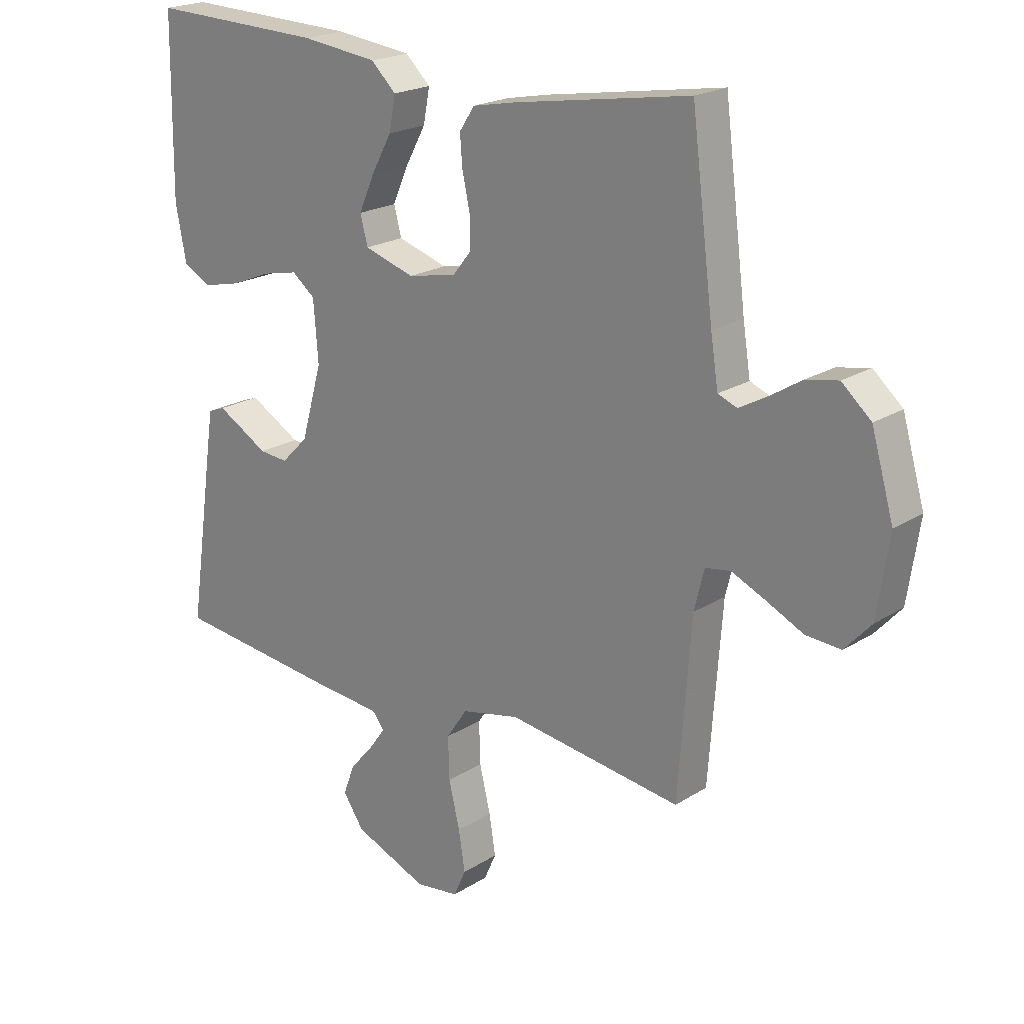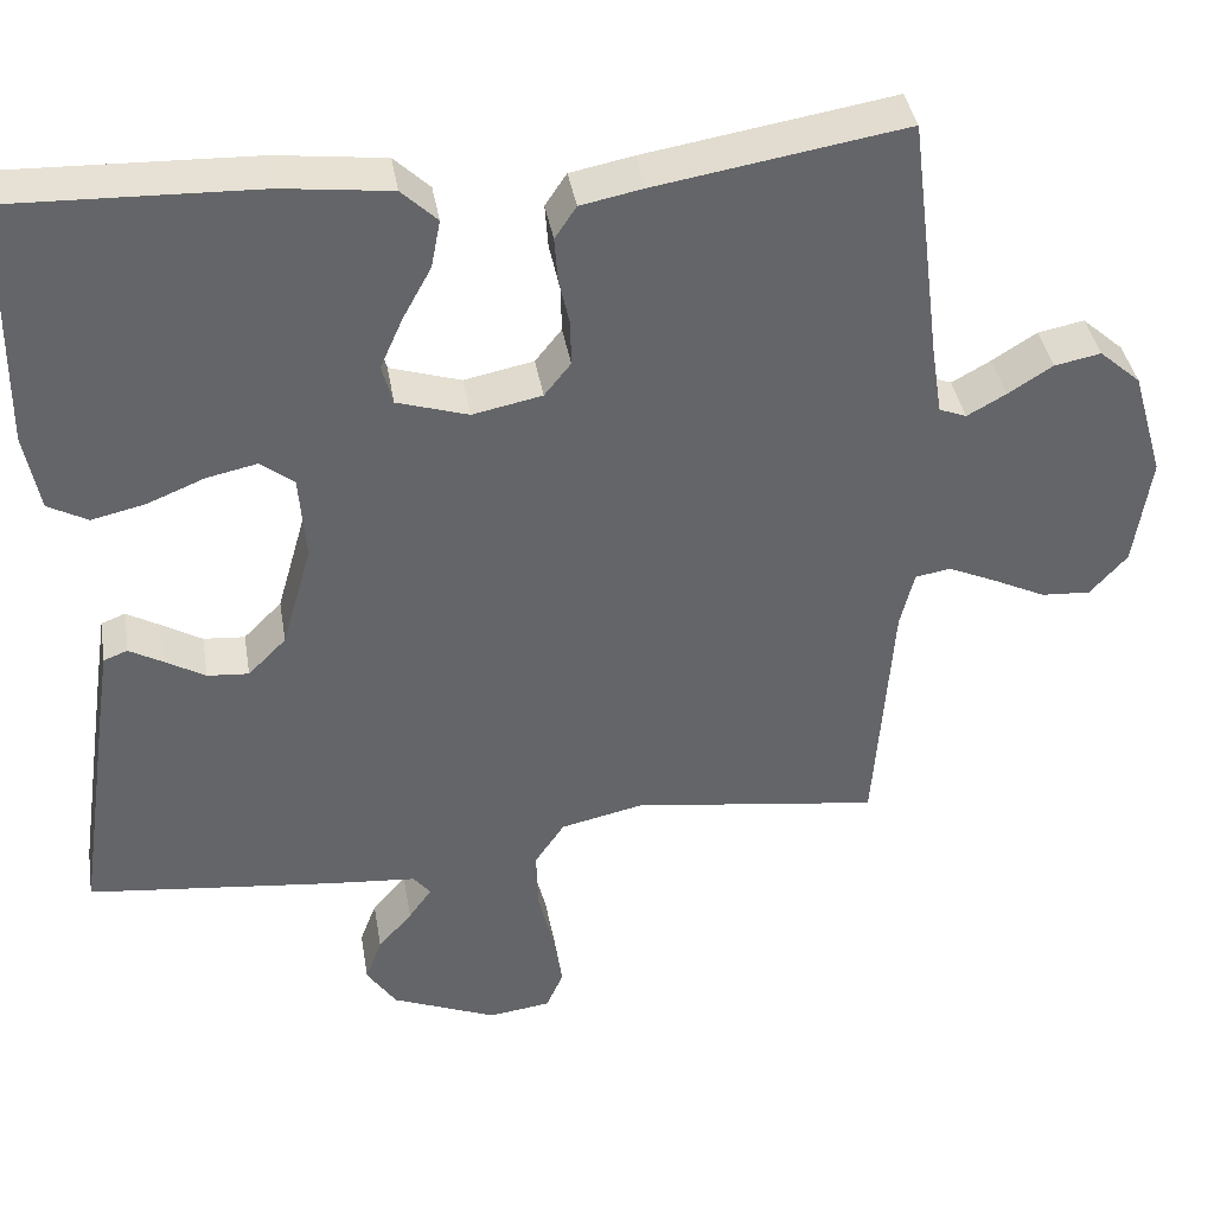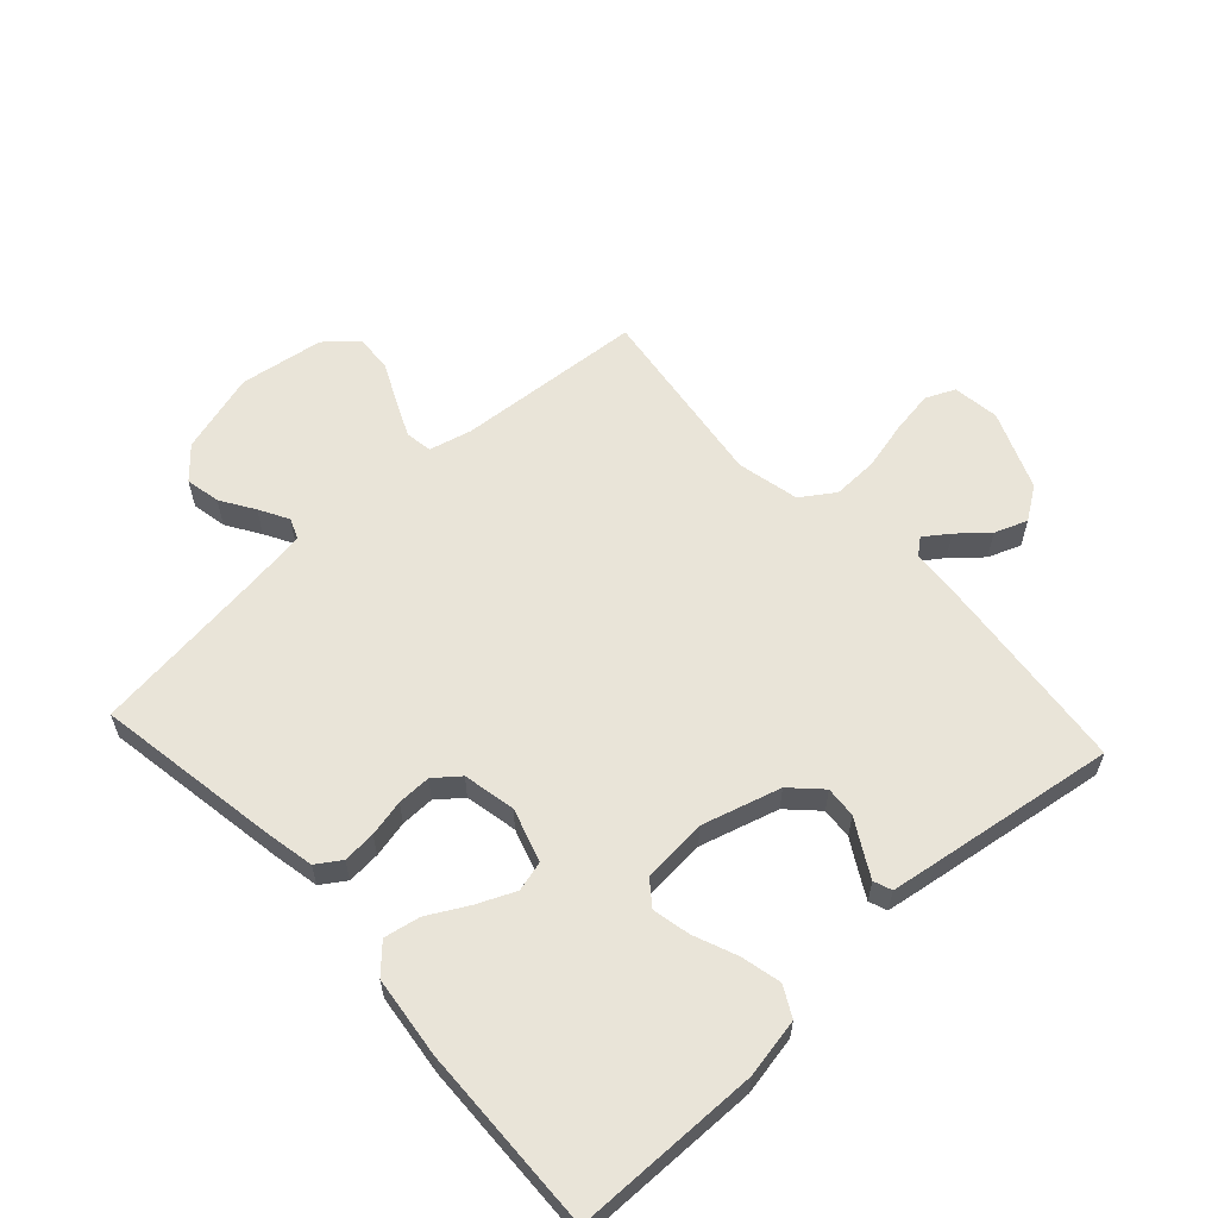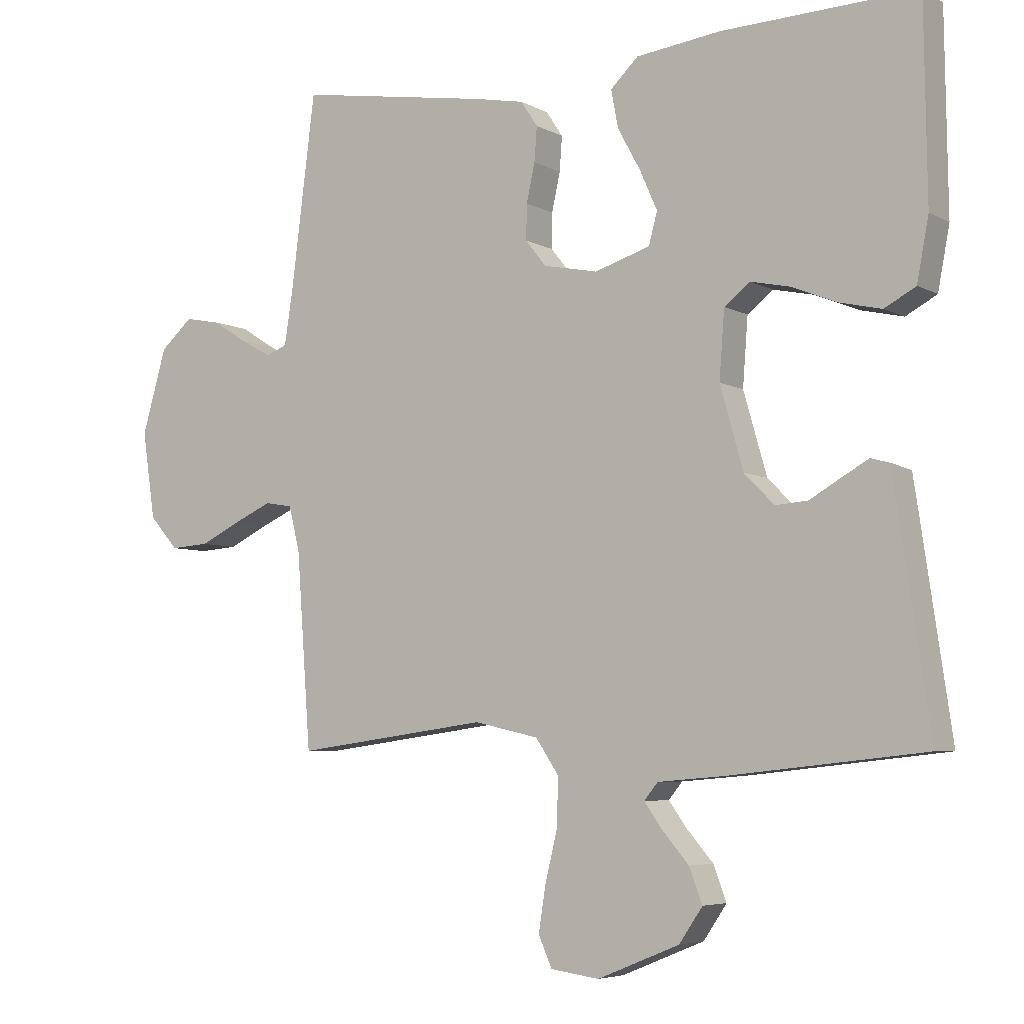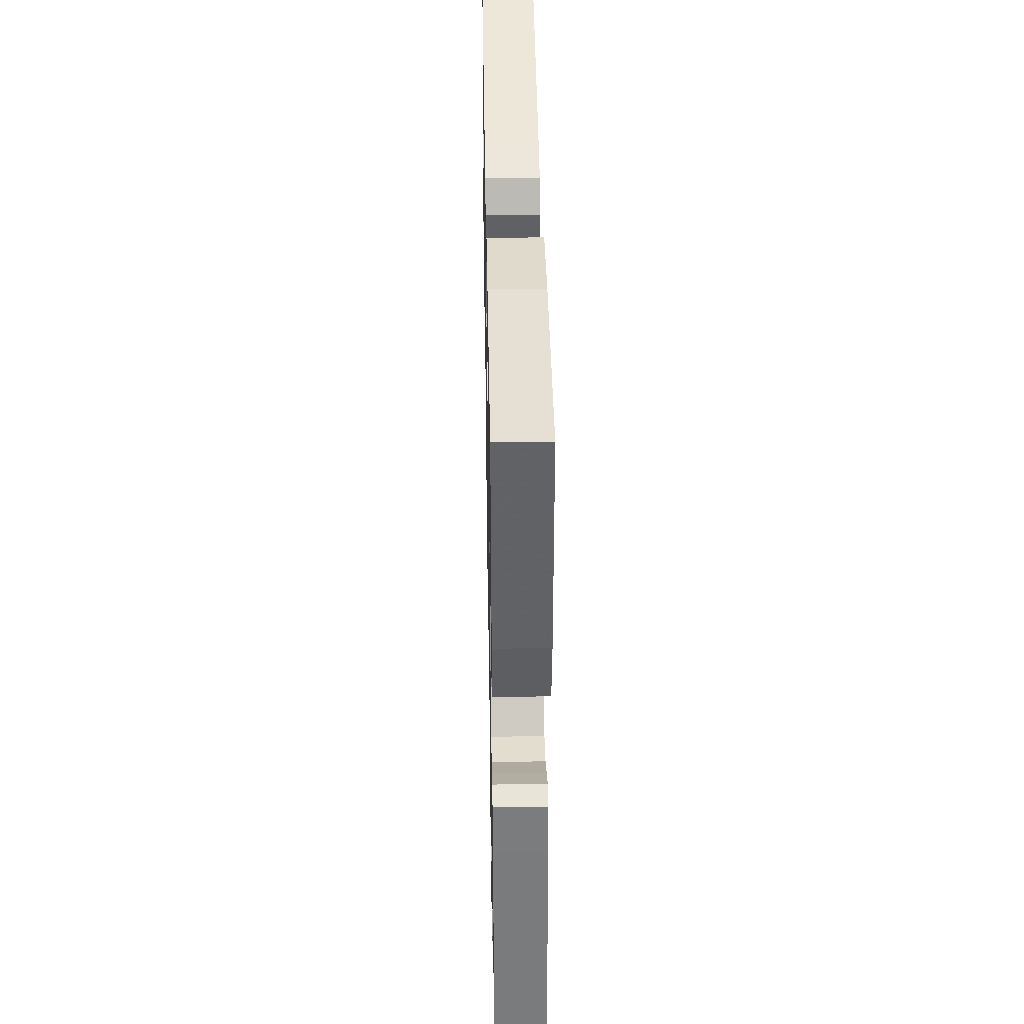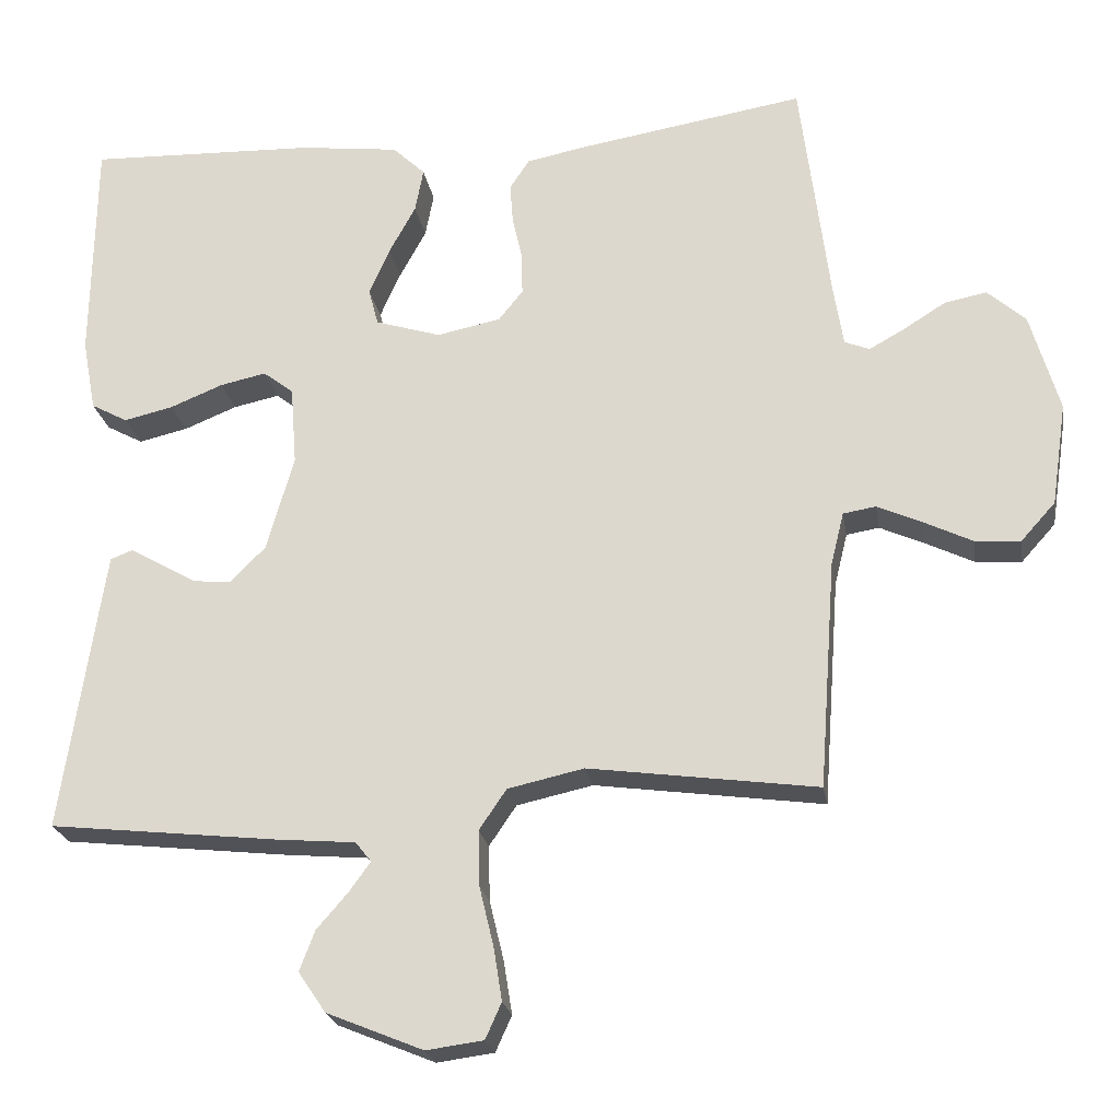
<metadata>
{"format":"obj","ext":"obj","renderer":"f3d","projection":"perspective","resolution":1024,"background":"white","views":[{"elev":20.8,"azim":-138.4,"up":"+Z"},{"elev":39.0,"azim":170.5,"up":"+Z"},{"elev":59.8,"azim":47.5,"up":"+Y"},{"elev":-5.4,"azim":32.4,"up":"+Z"},{"elev":40.1,"azim":89.0,"up":"+Z"},{"elev":-22.8,"azim":-170.7,"up":"+Z"}]}
</metadata>
<code>
v -0.5 0.07 -0.5
v -0.522 0.07 -0.2
v -0.539 0.07 -0.131
v -0.582 0.07 -0.124
v -0.64 0.07 -0.15
v -0.704 0.07 -0.181
v -0.764 0.07 -0.185
v -0.809 0.07 -0.135
v -0.829 0.07 0
v -0.791 0.07 0.131
v -0.741 0.07 0.175
v -0.685 0.07 0.164
v -0.631 0.07 0.13
v -0.584 0.07 0.104
v -0.551 0.07 0.117
v -0.538 0.07 0.2
v -0.5 0.07 0.5
v -0.2 0.07 0.451
v -0.124 0.07 0.436
v -0.098 0.07 0.397
v -0.102 0.07 0.344
v -0.115 0.07 0.285
v -0.116 0.07 0.231
v -0.084 0.07 0.191
v 0 0.07 0.174
v 0.086 0.07 0.201
v 0.099 0.07 0.25
v 0.072 0.07 0.311
v 0.037 0.07 0.375
v 0.026 0.07 0.433
v 0.069 0.07 0.474
v 0.2 0.07 0.49
v 0.5 0.07 0.5
v 0.504 0.07 0.2
v 0.486 0.07 0.105
v 0.438 0.07 0.079
v 0.373 0.07 0.094
v 0.304 0.07 0.122
v 0.243 0.07 0.135
v 0.203 0.07 0.104
v 0.195 0.07 0
v 0.231 0.07 -0.126
v 0.277 0.07 -0.172
v 0.327 0.07 -0.168
v 0.375 0.07 -0.14
v 0.416 0.07 -0.117
v 0.445 0.07 -0.128
v 0.456 0.07 -0.2
v 0.5 0.07 -0.5
v 0.2 0.07 -0.533
v 0.095 0.07 -0.542
v 0.074 0.07 -0.568
v 0.102 0.07 -0.607
v 0.143 0.07 -0.654
v 0.163 0.07 -0.707
v 0.127 0.07 -0.76
v 0 0.07 -0.812
v -0.075 0.07 -0.802
v -0.096 0.07 -0.755
v -0.085 0.07 -0.686
v -0.066 0.07 -0.607
v -0.064 0.07 -0.534
v -0.1 0.07 -0.481
v -0.2 0.07 -0.459
v -0.5 0 -0.5
v -0.522 0 -0.2
v -0.539 0 -0.131
v -0.582 0 -0.124
v -0.64 0 -0.15
v -0.704 0 -0.181
v -0.764 0 -0.185
v -0.809 0 -0.135
v -0.829 0 0
v -0.791 0 0.131
v -0.741 0 0.175
v -0.685 0 0.164
v -0.631 0 0.13
v -0.584 0 0.104
v -0.551 0 0.117
v -0.538 0 0.2
v -0.5 0 0.5
v -0.2 0 0.451
v -0.124 0 0.436
v -0.098 0 0.397
v -0.102 0 0.344
v -0.115 0 0.285
v -0.116 0 0.231
v -0.084 0 0.191
v 0 0 0.174
v 0.086 0 0.201
v 0.099 0 0.25
v 0.072 0 0.311
v 0.037 0 0.375
v 0.026 0 0.433
v 0.069 0 0.474
v 0.2 0 0.49
v 0.5 0 0.5
v 0.504 0 0.2
v 0.486 0 0.105
v 0.438 0 0.079
v 0.373 0 0.094
v 0.304 0 0.122
v 0.243 0 0.135
v 0.203 0 0.104
v 0.195 0 0
v 0.231 0 -0.126
v 0.277 0 -0.172
v 0.327 0 -0.168
v 0.375 0 -0.14
v 0.416 0 -0.117
v 0.445 0 -0.128
v 0.456 0 -0.2
v 0.5 0 -0.5
v 0.2 0 -0.533
v 0.095 0 -0.542
v 0.074 0 -0.568
v 0.102 0 -0.607
v 0.143 0 -0.654
v 0.163 0 -0.707
v 0.127 0 -0.76
v 0 0 -0.812
v -0.075 0 -0.802
v -0.096 0 -0.755
v -0.085 0 -0.686
v -0.066 0 -0.607
v -0.064 0 -0.534
v -0.1 0 -0.481
v -0.2 0 -0.459
f 58 59 60 61
f 56 57 58 61
f 56 61 62
f 53 54 55 56
f 52 53 56 62
f 51 52 62 63
f 49 50 51 63
f 44 45 46 47
f 44 47 48 49
f 35 36 37 38
f 35 38 39
f 34 35 39
f 33 34 39
f 32 33 39 40
f 28 29 30 31
f 27 28 31 32
f 26 27 32 40
f 19 20 21 22
f 19 22 23
f 16 17 18 19
f 15 16 19 23
f 14 15 23 24
f 10 11 12 13
f 10 13 14
f 9 10 14
f 5 6 7 8
f 4 5 8 9
f 3 4 9 14
f 64 1 2
f 43 44 49 63
f 42 43 63 64
f 41 42 64 2
f 25 26 40 41
f 14 24 25 41
f 2 3 14 41
f 125 124 123 122
f 125 122 121 120
f 126 125 120
f 120 119 118 117
f 126 120 117 116
f 127 126 116 115
f 127 115 114 113
f 111 110 109 108
f 113 112 111 108
f 102 101 100 99
f 103 102 99
f 103 99 98
f 103 98 97
f 104 103 97 96
f 95 94 93 92
f 96 95 92 91
f 104 96 91 90
f 86 85 84 83
f 87 86 83
f 83 82 81 80
f 87 83 80 79
f 88 87 79 78
f 77 76 75 74
f 78 77 74
f 78 74 73
f 72 71 70 69
f 73 72 69 68
f 78 73 68 67
f 66 65 128
f 127 113 108 107
f 128 127 107 106
f 66 128 106 105
f 105 104 90 89
f 105 89 88 78
f 105 78 67 66
f 1 65 66 2
f 2 66 67 3
f 3 67 68 4
f 4 68 69 5
f 5 69 70 6
f 6 70 71 7
f 7 71 72 8
f 8 72 73 9
f 9 73 74 10
f 10 74 75 11
f 11 75 76 12
f 12 76 77 13
f 13 77 78 14
f 14 78 79 15
f 15 79 80 16
f 16 80 81 17
f 17 81 82 18
f 18 82 83 19
f 19 83 84 20
f 20 84 85 21
f 21 85 86 22
f 22 86 87 23
f 23 87 88 24
f 24 88 89 25
f 25 89 90 26
f 26 90 91 27
f 27 91 92 28
f 28 92 93 29
f 29 93 94 30
f 30 94 95 31
f 31 95 96 32
f 32 96 97 33
f 33 97 98 34
f 34 98 99 35
f 35 99 100 36
f 36 100 101 37
f 37 101 102 38
f 38 102 103 39
f 39 103 104 40
f 40 104 105 41
f 41 105 106 42
f 42 106 107 43
f 43 107 108 44
f 44 108 109 45
f 45 109 110 46
f 46 110 111 47
f 47 111 112 48
f 48 112 113 49
f 49 113 114 50
f 50 114 115 51
f 51 115 116 52
f 52 116 117 53
f 53 117 118 54
f 54 118 119 55
f 55 119 120 56
f 56 120 121 57
f 57 121 122 58
f 58 122 123 59
f 59 123 124 60
f 60 124 125 61
f 61 125 126 62
f 62 126 127 63
f 63 127 128 64
f 64 128 65 1

</code>
